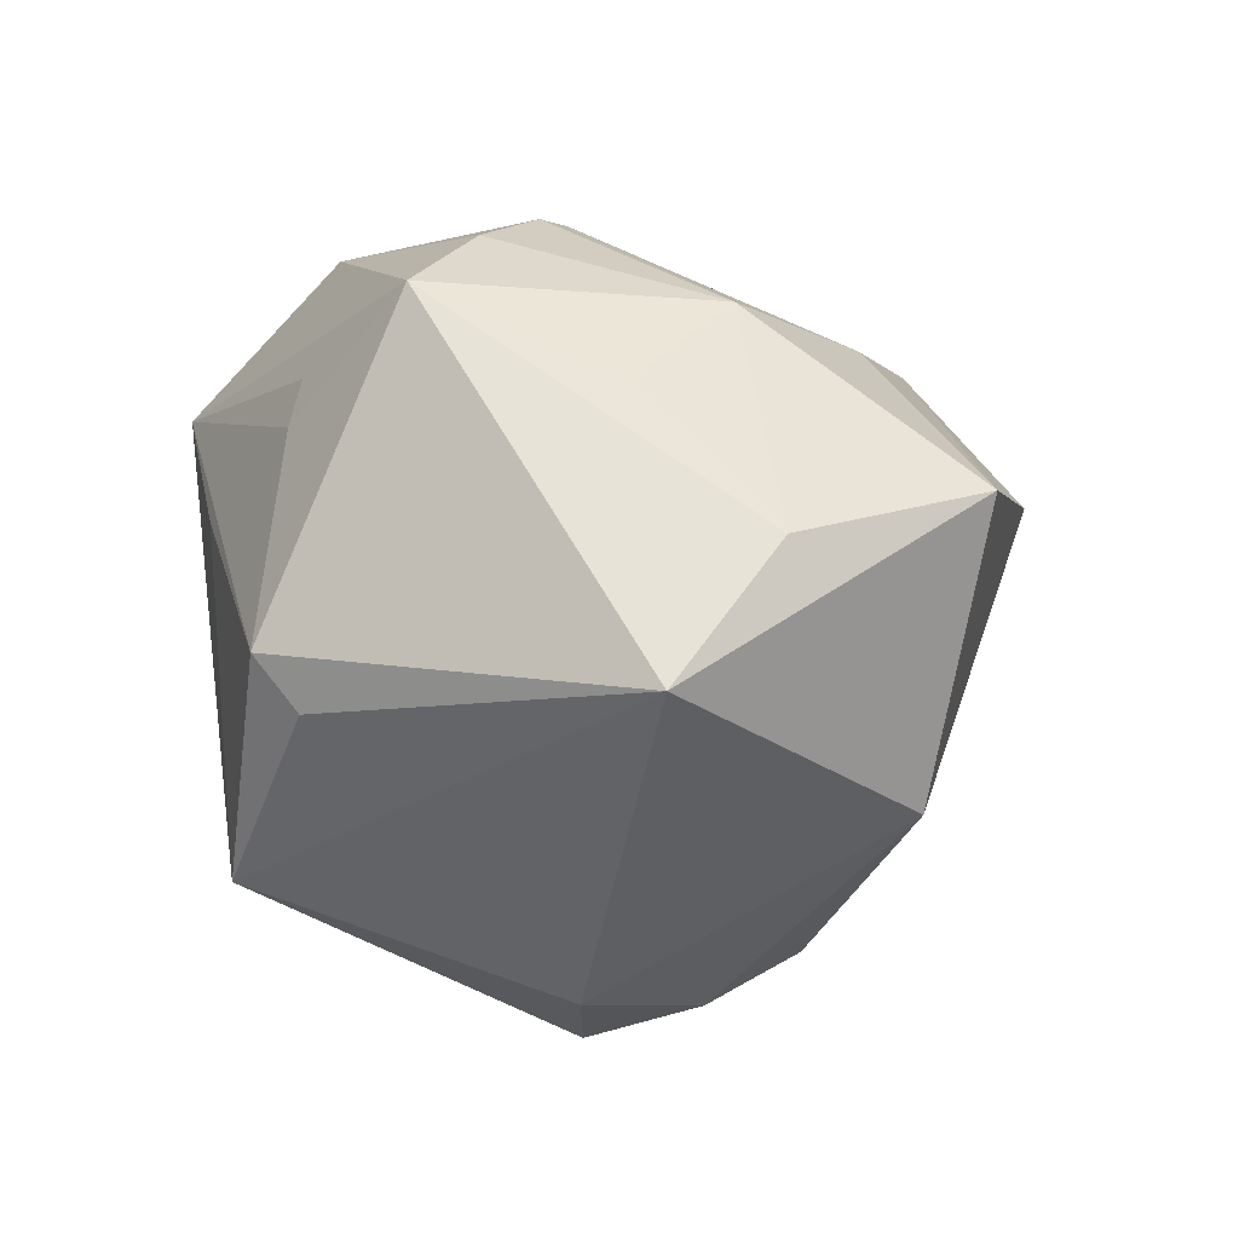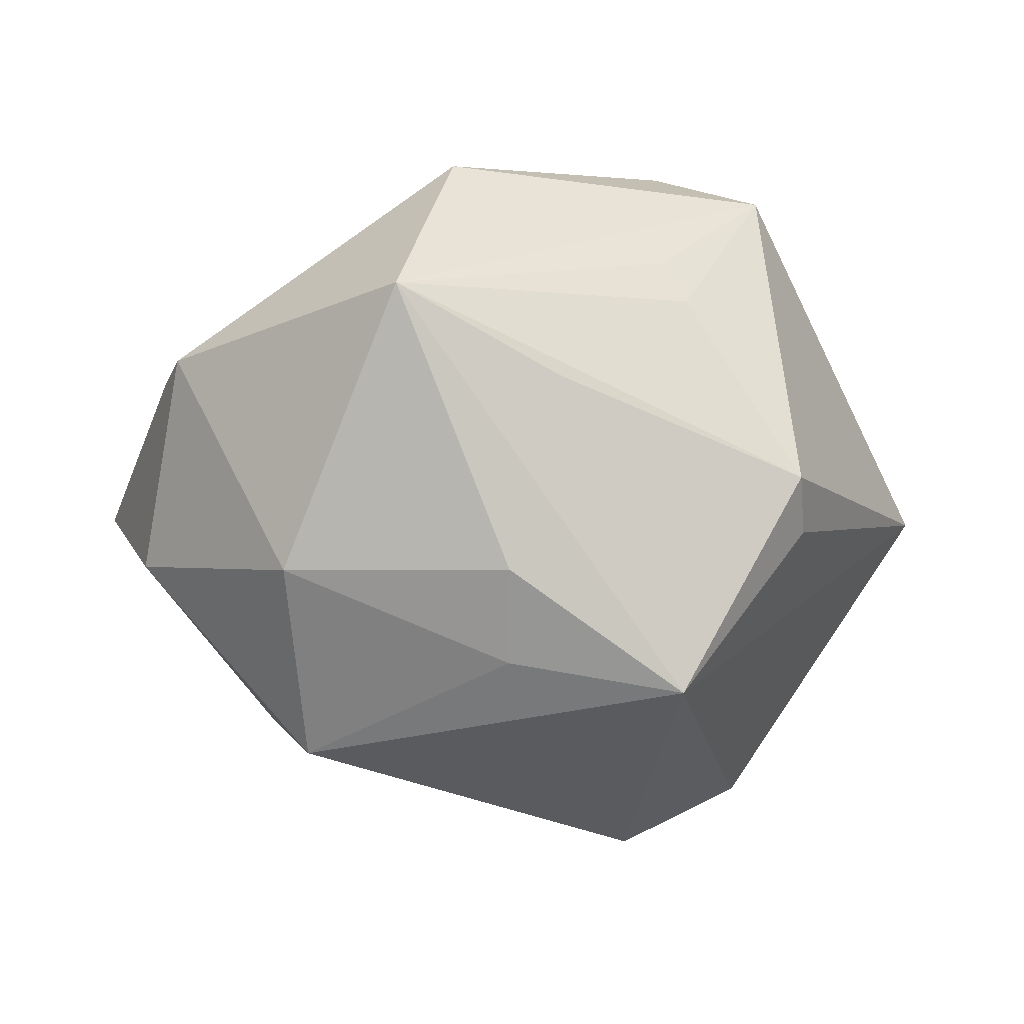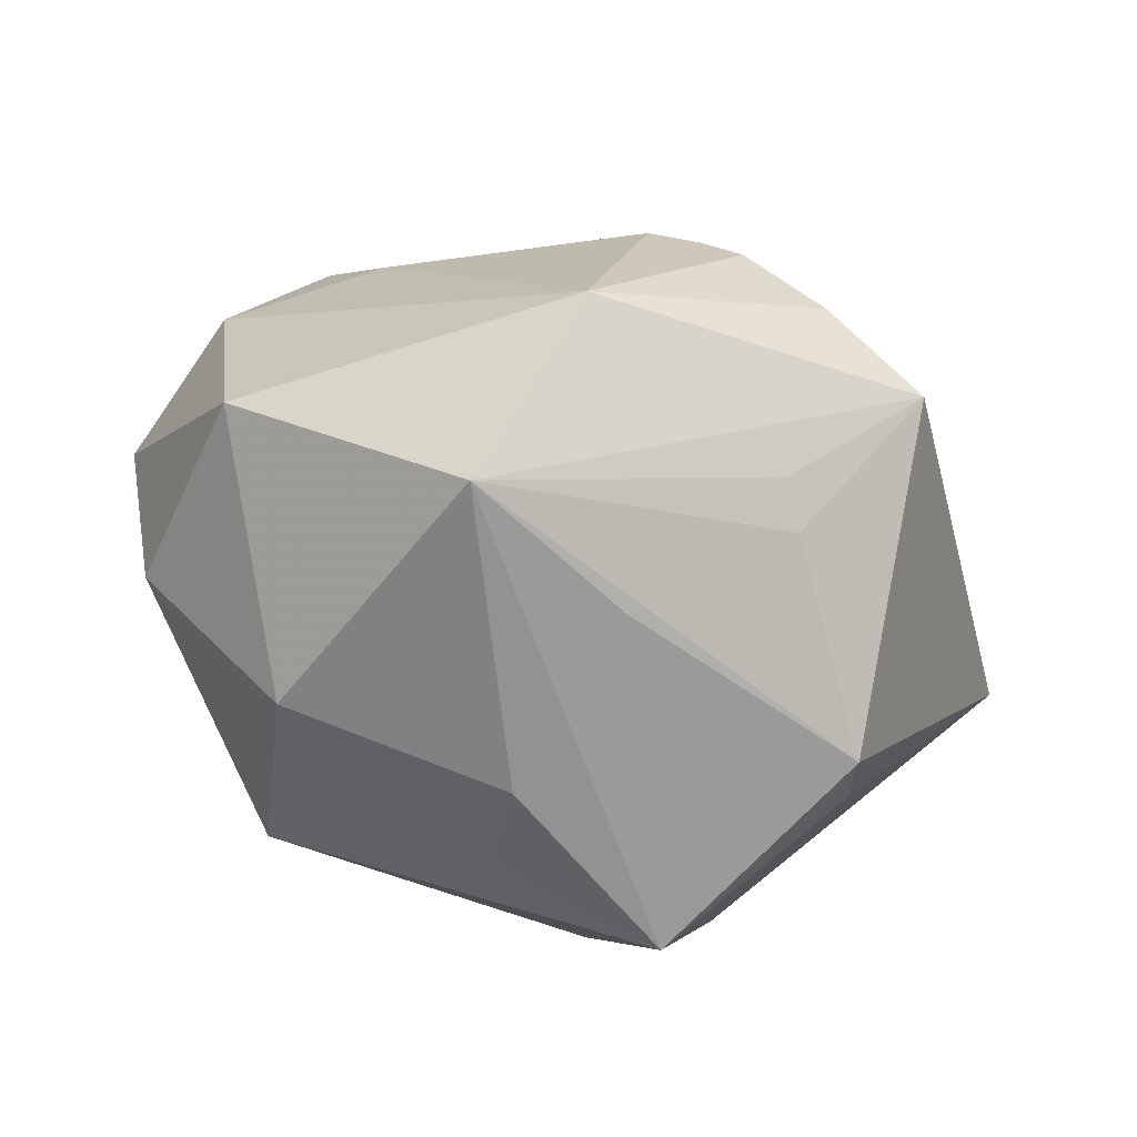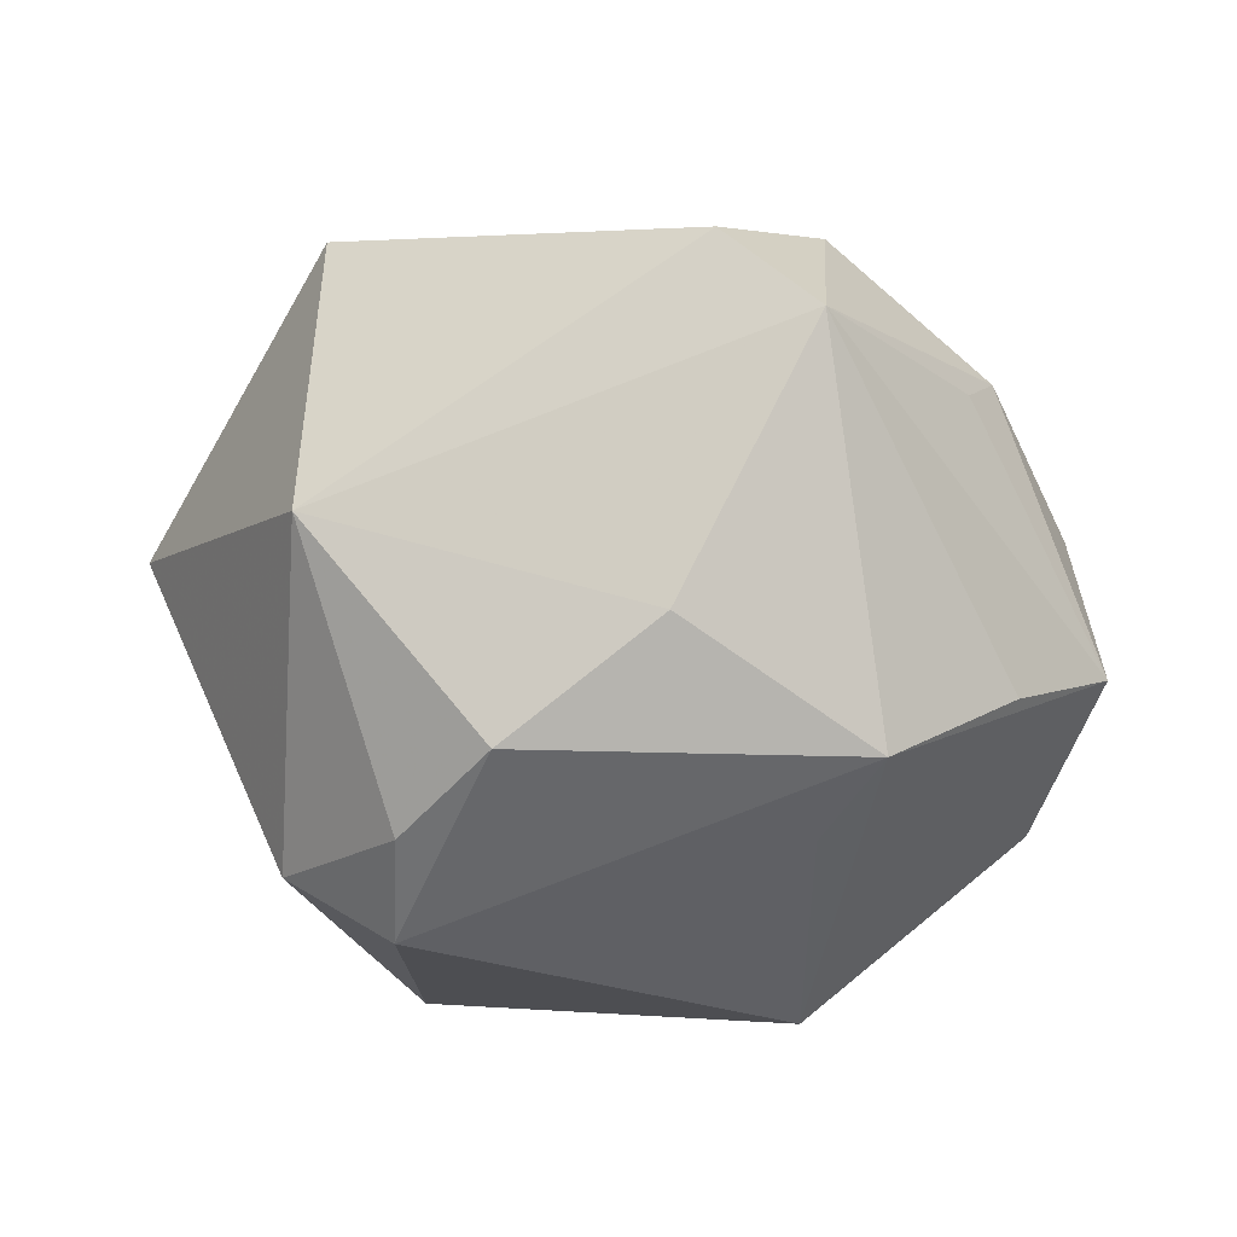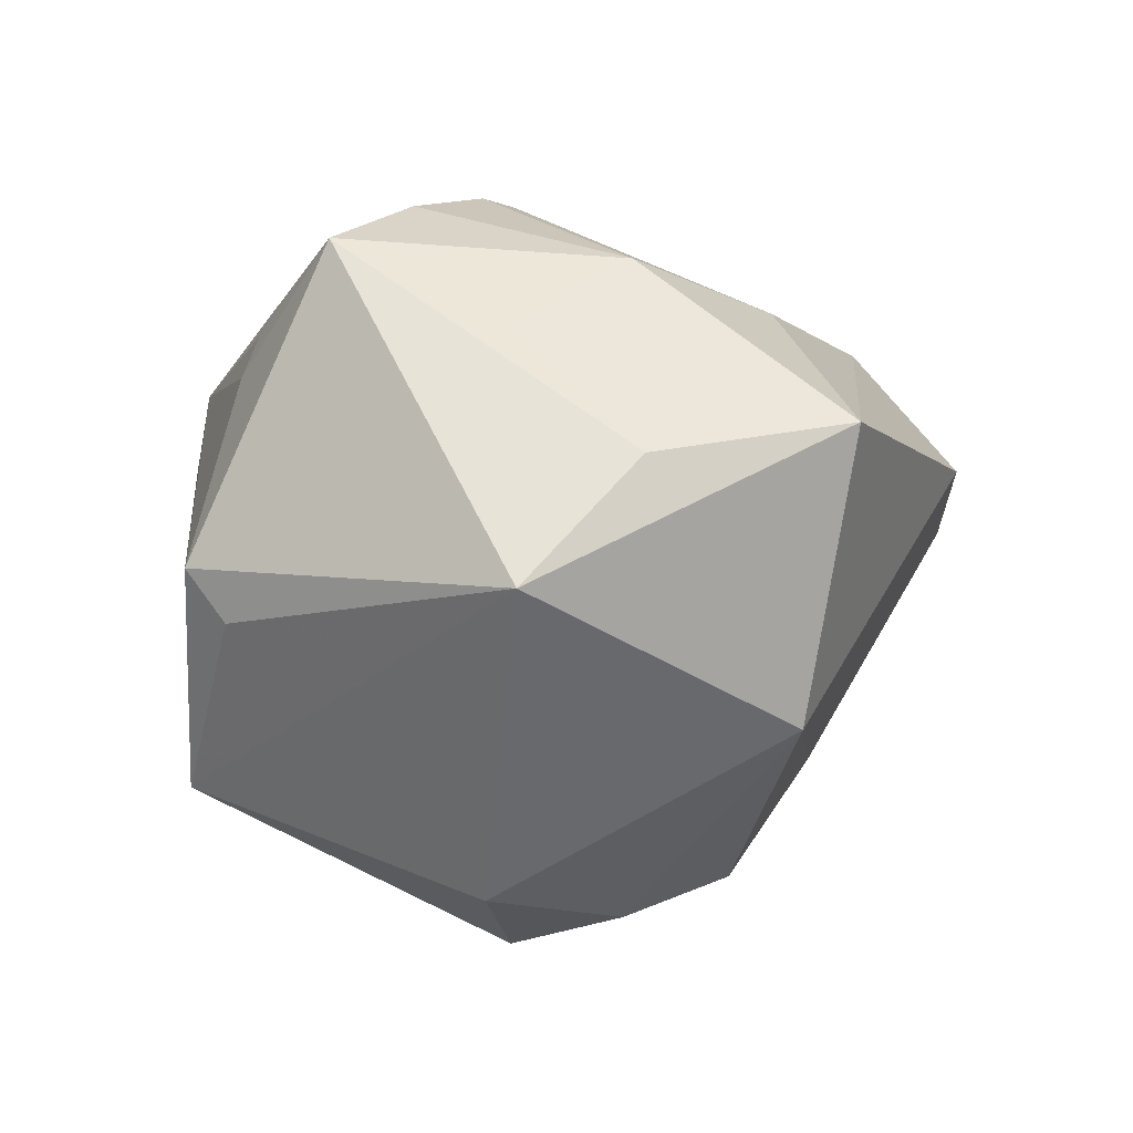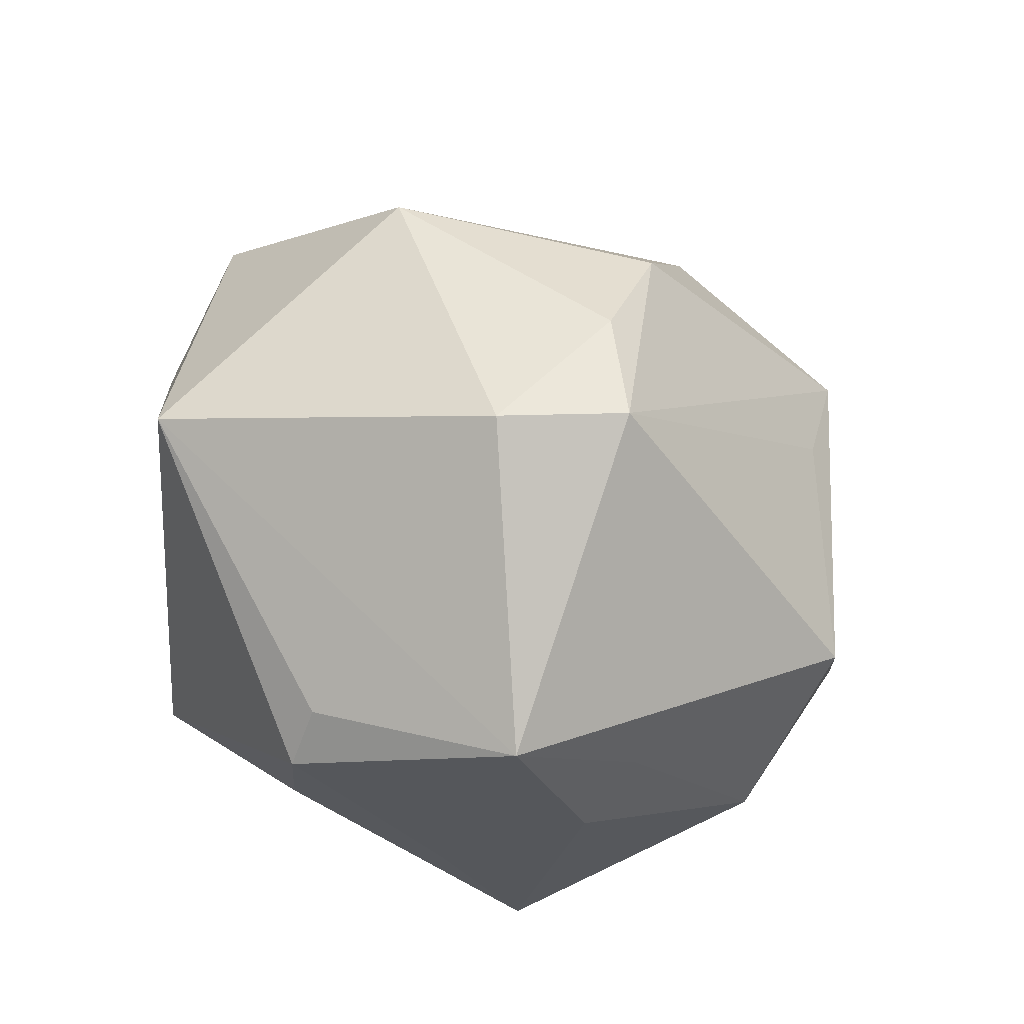
<metadata>
{"format":"obj","ext":"obj","renderer":"f3d","projection":"perspective","resolution":1024,"background":"white","views":[{"elev":5.5,"azim":84.4,"up":"+Z"},{"elev":-6.0,"azim":-3.4,"up":"+Z"},{"elev":-71.5,"azim":-15.6,"up":"+Y"},{"elev":47.7,"azim":-168.5,"up":"+Y"},{"elev":0.7,"azim":94.6,"up":"+Z"},{"elev":-21.8,"azim":144.7,"up":"+Y"}]}
</metadata>
<code>
v 0.03506 -0.03371 -0.007711
v -0.002706 -0.0379 -0.02459
v 0.02586 0.0132 0.03531
v 0.01884 -0.01388 0.04261
v -0.009461 -0.02889 0.04042
v -0.002964 -0.04342 -0.01341
v 0.01714 -0.03321 0.02698
v -0.02787 0.008576 -0.03323
v -0.01702 -0.04685 0.02138
v -0.04986 -0.01314 -0.01081
v 0.03126 -0.02211 0.03746
v 0.005423 0.02418 -0.04031
v -0.0453 -0.02237 0.01549
v 0.05639 0.002442 -0.003087
v 0.01532 0.01146 -0.04419
v 0.04722 0.01581 0.01173
v 0.03 -0.003875 -0.04037
v 0.01857 -0.04151 -0.02835
v -0.007899 0.0534 0.01082
v 0.03153 0.03326 -0.01994
v -0.01044 0.03426 -0.02677
v 0.0369 0.03973 0.01546
v -0.04666 0.01437 -0.01421
v -0.0307 -0.03619 -0.01304
v -0.03629 0.03043 0.01495
v -0.03423 0.02031 -0.0301
v -0.04928 0.007311 0.01712
v 0.00325 -0.04403 0.01053
v -0.002484 -0.0007421 0.04314
v -0.02098 0.05165 0.002764
v 0.03398 -0.03874 -0.001245
v -0.0319 0.01308 0.02748
v 0.03658 0.0007931 0.02713
v -0.05615 0.006528 -0.002613
v -0.02779 -0.02205 -0.03561
v -0.03851 0.02629 0.02158
v -0.01781 0.04027 0.02648
v 0.008517 -0.00657 0.04476
v 0.0202 -0.03481 0.02174
v 0.003663 -0.002981 0.04413
v 0.01533 -0.002362 -0.0476
v 0.01117 0.02948 0.02987
f 14 18 17
f 17 18 41
f 34 27 36
f 9 11 5
f 5 11 4
f 16 11 14
f 14 17 20
f 41 18 35
f 18 2 35
f 2 24 35
f 14 11 31
f 34 36 25
f 9 5 13
f 13 5 27
f 13 27 34
f 13 24 9
f 32 36 27
f 27 5 32
f 11 16 33
f 3 33 16
f 4 11 3
f 11 33 3
f 15 17 41
f 15 20 17
f 19 20 30
f 37 19 30
f 34 25 30
f 30 36 37
f 30 25 36
f 22 16 14
f 14 20 22
f 22 20 19
f 22 3 16
f 22 19 37
f 6 2 18
f 6 24 2
f 6 18 9
f 9 24 6
f 8 26 41
f 41 35 8
f 8 35 26
f 1 18 14
f 14 31 1
f 1 31 18
f 9 18 28
f 28 31 9
f 18 31 28
f 9 31 39
f 39 31 11
f 10 13 34
f 24 13 10
f 10 35 24
f 34 26 10
f 26 35 10
f 38 5 4
f 38 40 5
f 4 3 38
f 38 3 40
f 29 32 5
f 5 40 29
f 29 40 37
f 37 36 29
f 36 32 29
f 20 15 12
f 41 26 12
f 12 15 41
f 23 26 34
f 34 30 23
f 23 30 26
f 42 22 37
f 3 22 42
f 37 40 42
f 40 3 42
f 7 11 9
f 9 39 7
f 7 39 11
f 21 30 20
f 20 12 21
f 26 30 21
f 21 12 26

</code>
